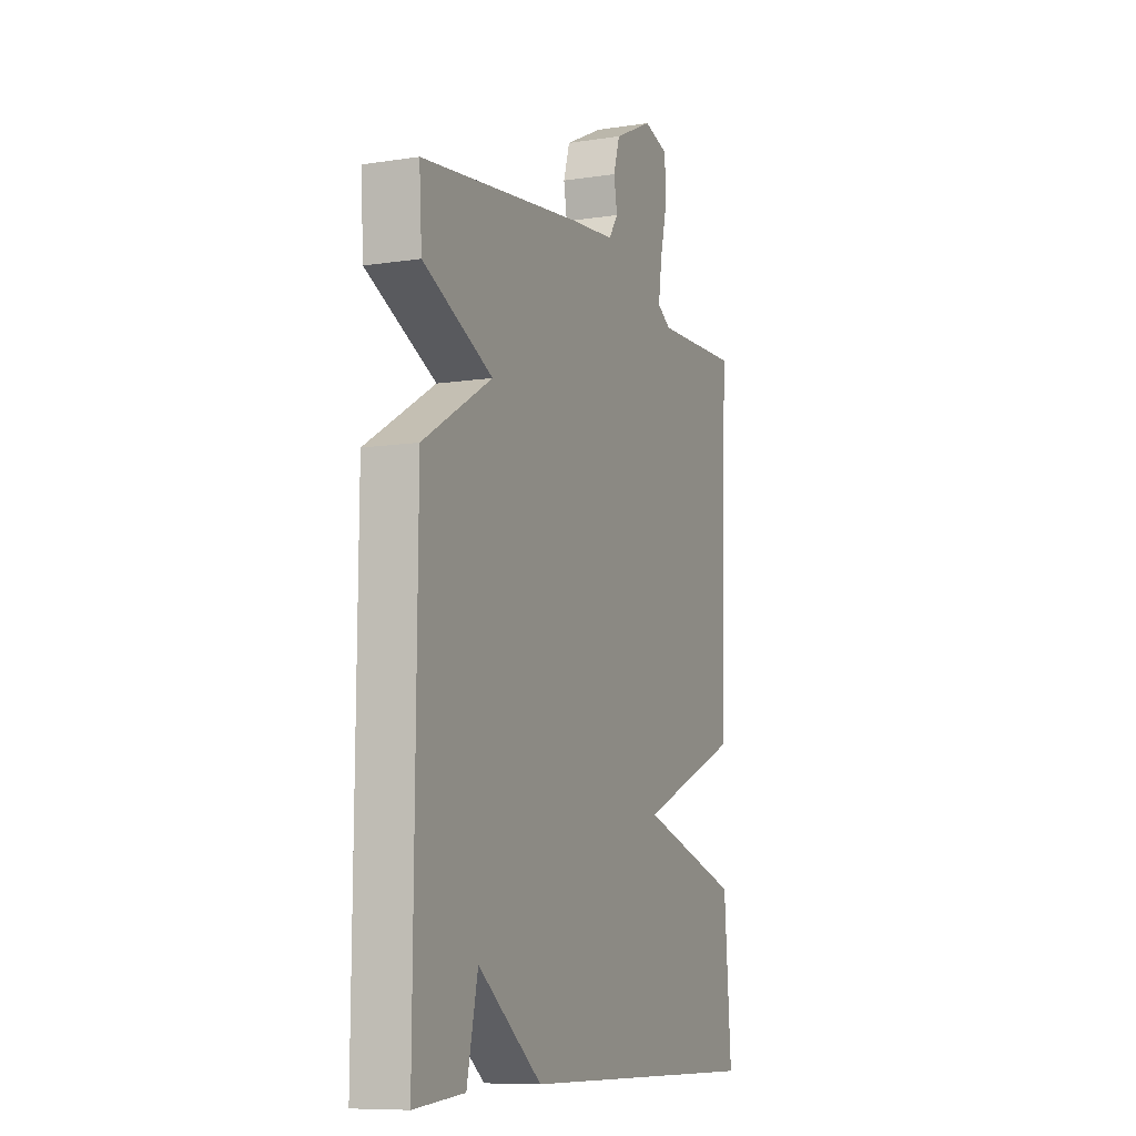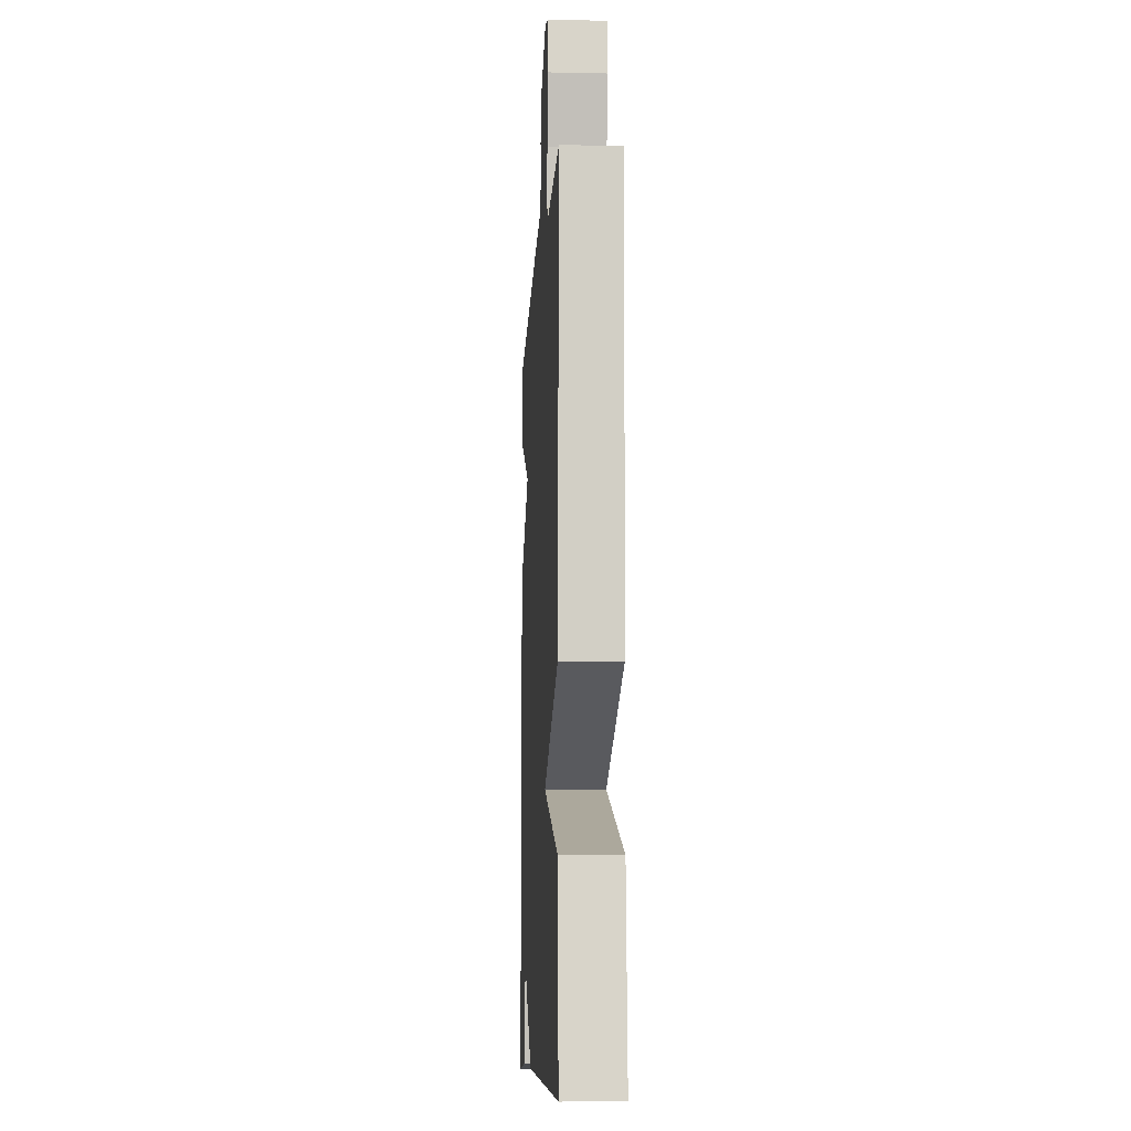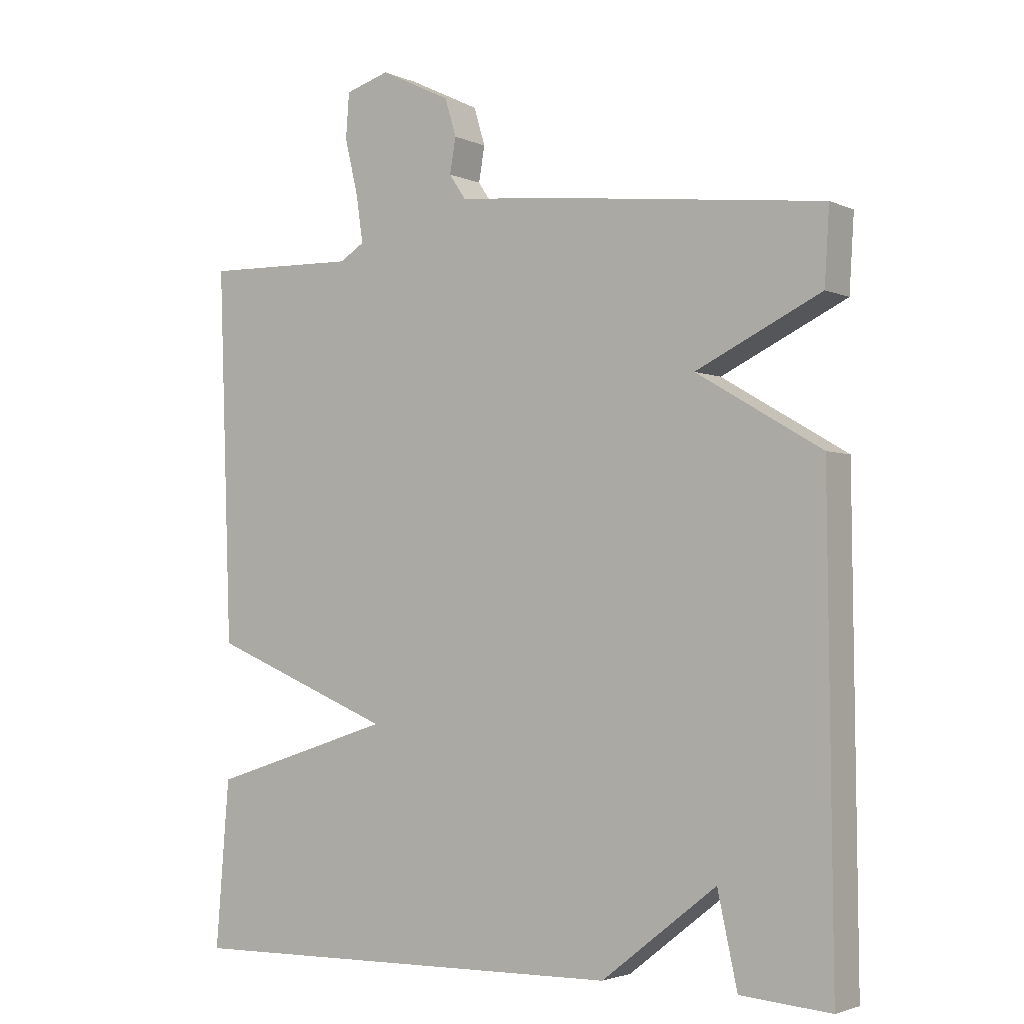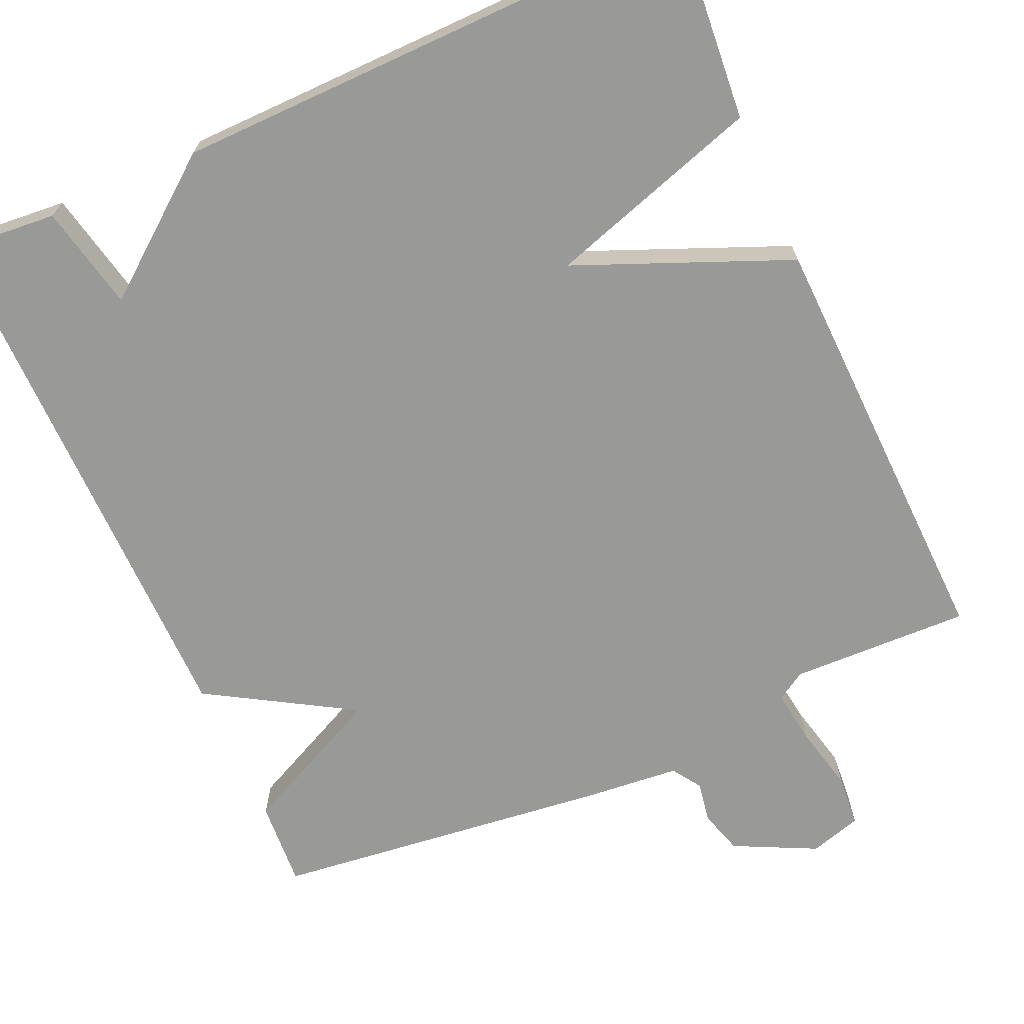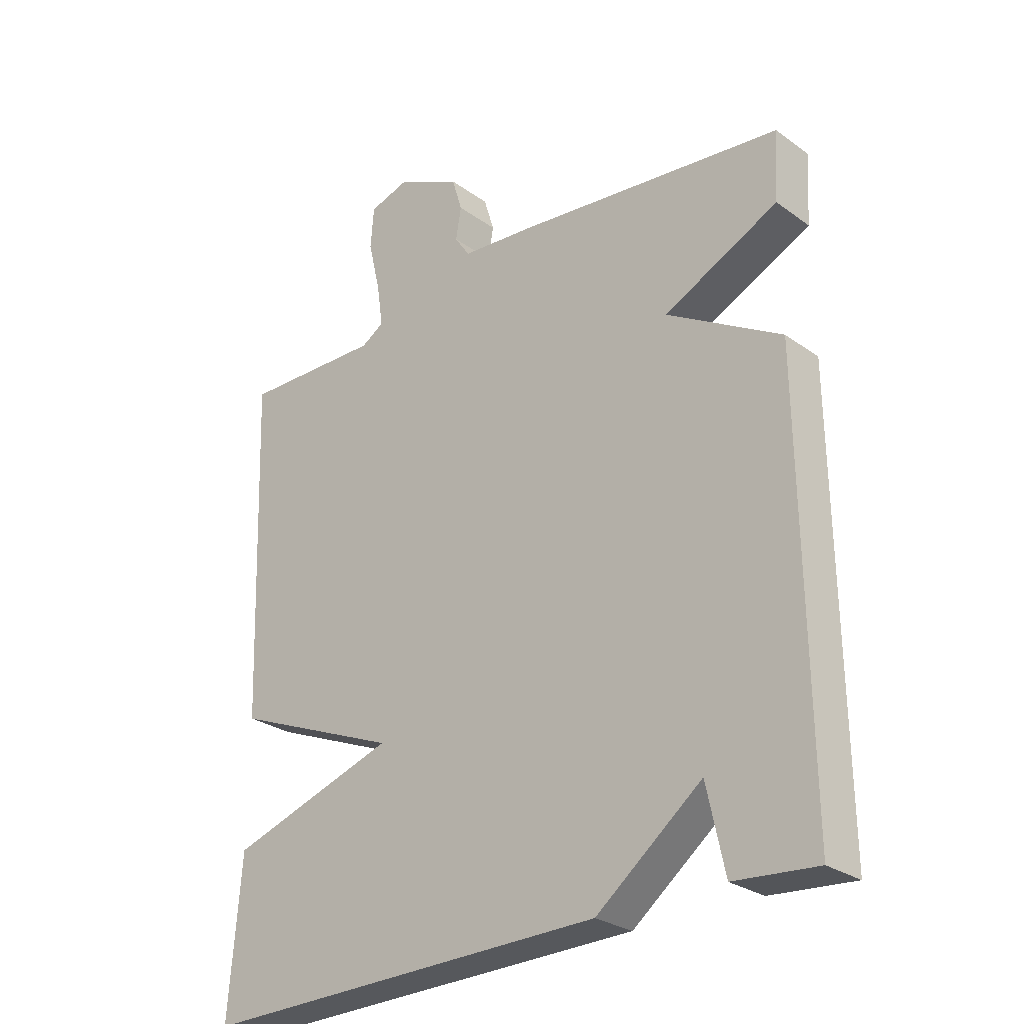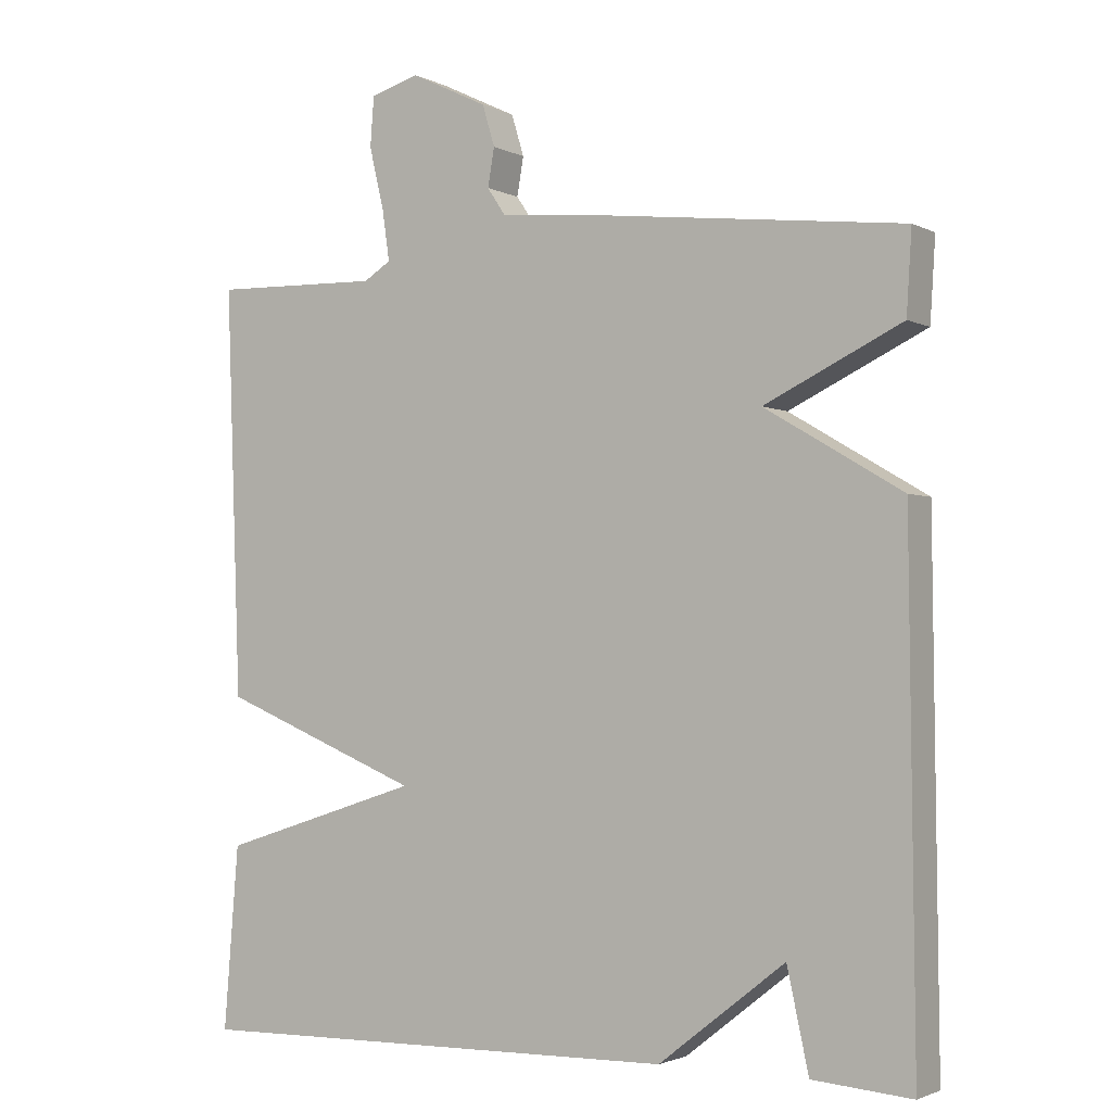
<metadata>
{"format":"obj","ext":"obj","renderer":"f3d","projection":"perspective","resolution":1024,"background":"white","views":[{"elev":-8.9,"azim":112.5,"up":"+Z"},{"elev":-9.5,"azim":-93.2,"up":"+Z"},{"elev":-2.8,"azim":34.2,"up":"+Z"},{"elev":-68.8,"azim":-156.2,"up":"+Y"},{"elev":-27.6,"azim":42.6,"up":"+Z"},{"elev":-2.2,"azim":31.3,"up":"+Z"}]}
</metadata>
<code>
v -0.5 0.07 -0.5
v -0.48 0.07 -0.253
v -0.207 0.07 -0.165
v -0.48 0.07 -0.053
v -0.5 0.07 0.5
v -0.271 0.07 0.494
v -0.234 0.07 0.517
v -0.244 0.07 0.586
v -0.264 0.07 0.67
v -0.259 0.07 0.737
v -0.193 0.07 0.757
v -0.088 0.07 0.706
v -0.071 0.07 0.65
v -0.08 0.07 0.598
v -0.055 0.07 0.561
v 0.067 0.07 0.55
v 0.5 0.07 0.5
v 0.493 0.07 0.389
v 0.307 0.07 0.299
v 0.493 0.07 0.189
v 0.5 0.07 -0.5
v 0.366 0.07 -0.489
v 0.337 0.07 -0.355
v 0.166 0.07 -0.489
v -0.5 0 -0.5
v -0.48 0 -0.253
v -0.207 0 -0.165
v -0.48 0 -0.053
v -0.5 0 0.5
v -0.271 0 0.494
v -0.234 0 0.517
v -0.244 0 0.586
v -0.264 0 0.67
v -0.259 0 0.737
v -0.193 0 0.757
v -0.088 0 0.706
v -0.071 0 0.65
v -0.08 0 0.598
v -0.055 0 0.561
v 0.067 0 0.55
v 0.5 0 0.5
v 0.493 0 0.389
v 0.307 0 0.299
v 0.493 0 0.189
v 0.5 0 -0.5
v 0.366 0 -0.489
v 0.337 0 -0.355
v 0.166 0 -0.489
f 1 2 3
f 24 1 3
f 23 24 3
f 21 22 23
f 20 21 23
f 19 20 23
f 4 5 6
f 3 4 6
f 23 3 6
f 19 23 6
f 19 6 7
f 18 19 7
f 17 18 7
f 16 17 7
f 15 16 7
f 14 15 7 8
f 12 13 14
f 11 12 14
f 10 11 14
f 9 10 14
f 8 9 14
f 27 26 25
f 27 25 48
f 27 48 47
f 47 46 45
f 47 45 44
f 47 44 43
f 30 29 28
f 30 28 27
f 30 27 47
f 30 47 43
f 31 30 43
f 31 43 42
f 31 42 41
f 31 41 40
f 31 40 39
f 32 31 39 38
f 38 37 36
f 38 36 35
f 38 35 34
f 38 34 33
f 38 33 32
f 1 25 26 2
f 2 26 27 3
f 3 27 28 4
f 4 28 29 5
f 5 29 30 6
f 6 30 31 7
f 7 31 32 8
f 8 32 33 9
f 9 33 34 10
f 10 34 35 11
f 11 35 36 12
f 12 36 37 13
f 13 37 38 14
f 14 38 39 15
f 15 39 40 16
f 16 40 41 17
f 17 41 42 18
f 18 42 43 19
f 19 43 44 20
f 20 44 45 21
f 21 45 46 22
f 22 46 47 23
f 23 47 48 24
f 24 48 25 1

</code>
